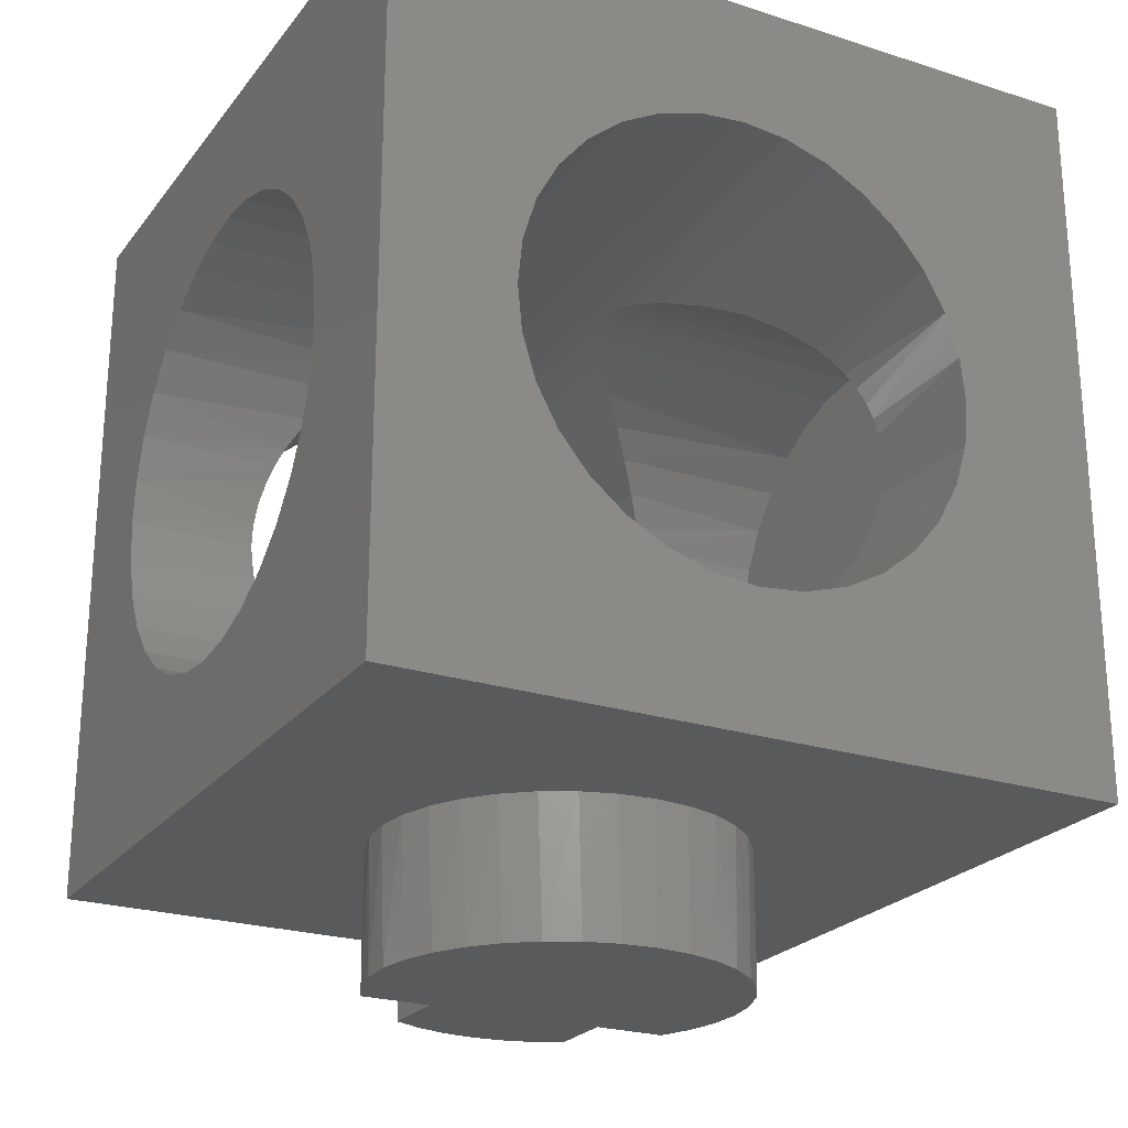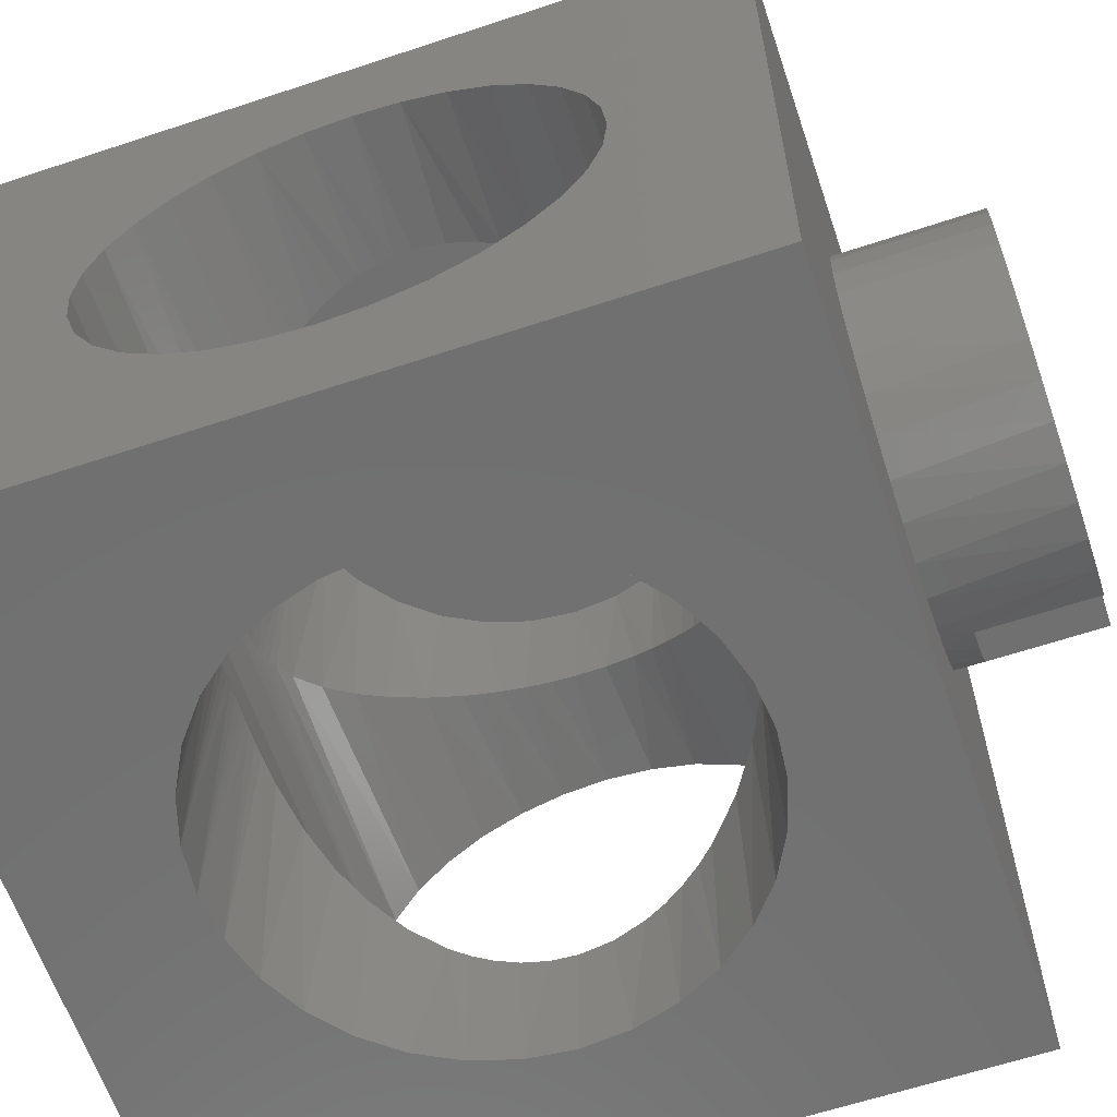
<metadata>
{"format":"stl","ext":"stl","renderer":"f3d","projection":"perspective","resolution":1024,"background":"white","views":[{"elev":-23.8,"azim":-118.1,"up":"+Y"},{"elev":-62.4,"azim":-71.4,"up":"+Z"}]}
</metadata>
<code>
# stl→obj: 342 verts, 688 faces
v -0.1532 -0.3125 0.0308
v -0.1451 -0.4297 0.0582
v -0.1442 -0.3125 0.06042
v -0.1316 -0.4297 0.08471
v -0.1296 -0.3125 0.08772
v -0.1133 -0.4297 0.1082
v -0.11 -0.3125 0.1116
v -0.09099 -0.4297 0.1279
v -0.08608 -0.3125 0.1313
v -0.06535 -0.4297 0.143
v -0.05878 -0.3125 0.1459
v -0.03733 -0.4297 0.153
v -0.02916 -0.3125 0.1549
v -0.007926 -0.4297 0.1576
v 0.001645 -0.3125 0.1579
v 0.02182 -0.4297 0.1566
v 0.03245 -0.3125 0.1549
v 0.05085 -0.4297 0.15
v 0.06207 -0.3125 0.1459
v 0.08937 -0.3125 0.1313
v 0.1022 -0.3359 0.1218
v 0.1133 -0.3125 0.1116
v 0.1228 -0.3359 0.1012
v 0.1329 -0.3125 0.08772
v 0.1565 -0.3125 0.0308
v 0.1475 -0.3125 0.06042
v 0.1504 -0.4297 0.05282
v 0.1393 -0.3359 0.0773
v 0.1393 -0.4297 0.0773
v 0.07812 -0.3359 0.1381
v 0.07812 -0.4297 0.1381
v -0.1562 -0.3125 3.385e-16
v -0.1562 -0.4297 5.801e-17
v -0.1534 -0.4297 0.02963
v 0.1595 -0.4297 8.223e-17
v 0.1595 -0.3125 -5.801e-17
v 0.1572 -0.4297 0.0268
v 0.1565 -0.3125 -0.0308
v 0.1504 -0.4297 -0.05282
v 0.1475 -0.3125 -0.06042
v 0.1329 -0.3125 -0.08772
v 0.1228 -0.3359 -0.1012
v 0.1133 -0.3125 -0.1116
v 0.1022 -0.3359 -0.1218
v 0.08937 -0.3125 -0.1313
v 0.03245 -0.3125 -0.1549
v 0.06207 -0.3125 -0.1459
v 0.05085 -0.4297 -0.15
v 0.02182 -0.4297 -0.1566
v 0.001645 -0.3125 -0.1579
v -0.007926 -0.4297 -0.1576
v -0.02916 -0.3125 -0.1549
v -0.03733 -0.4297 -0.153
v -0.05878 -0.3125 -0.1459
v -0.06535 -0.4297 -0.143
v -0.08608 -0.3125 -0.1313
v -0.09099 -0.4297 -0.1279
v -0.11 -0.3125 -0.1116
v -0.1133 -0.4297 -0.1082
v -0.1296 -0.3125 -0.08772
v -0.1316 -0.4297 -0.08471
v -0.1442 -0.3125 -0.06042
v -0.1451 -0.4297 -0.0582
v -0.1532 -0.3125 -0.0308
v 0.07812 -0.3359 -0.1381
v 0.07812 -0.4297 -0.1381
v 0.1393 -0.3359 -0.0773
v 0.1393 -0.4297 -0.0773
v 0.1572 -0.4297 -0.0268
v -0.1534 -0.4297 -0.02963
v 0.07812 -0.4297 0.0773
v 0.07812 -0.4297 -0.0773
v 0.07812 -0.3359 0.0773
v 0.07812 -0.3359 -0.0773
v 0.3125 -0.3125 -0.3125
v 0.3125 -0.3125 0.3203
v -0.3125 -0.3125 -0.3125
v -0.3125 -0.3125 0.3203
v 0.3125 0.3203 -0.3125
v 0.2073 2.22e-16 -0.3125
v 0.2035 0.03927 -0.3125
v 0.192 0.07704 -0.3125
v 0.1734 0.1118 -0.3125
v 0.1484 0.1424 -0.3125
v 0.1178 0.1674 -0.3125
v 0.08304 0.186 -0.3125
v 0.04528 0.1974 -0.3125
v 0.006003 0.2013 -0.3125
v -0.3125 0.3203 -0.3125
v -0.1953 2.465e-17 -0.3125
v -0.1914 -0.03927 -0.3125
v -0.18 -0.07704 -0.3125
v -0.1614 -0.1118 -0.3125
v -0.1363 -0.1424 -0.3125
v -0.1058 -0.1674 -0.3125
v -0.07104 -0.186 -0.3125
v -0.03327 -0.1974 -0.3125
v 0.006003 -0.2013 -0.3125
v -0.03327 0.1974 -0.3125
v -0.07104 0.186 -0.3125
v -0.1058 0.1674 -0.3125
v -0.1363 0.1424 -0.3125
v -0.1614 0.1118 -0.3125
v -0.18 0.07704 -0.3125
v -0.1914 0.03927 -0.3125
v 0.04528 -0.1974 -0.3125
v 0.08304 -0.186 -0.3125
v 0.1178 -0.1674 -0.3125
v 0.1484 -0.1424 -0.3125
v 0.1734 -0.1118 -0.3125
v 0.192 -0.07704 -0.3125
v 0.2035 -0.03927 -0.3125
v -0.3125 -0.18 0.07704
v -0.09289 -0.1754 0.08738
v -0.06886 -0.1869 0.05766
v -0.3125 -0.1614 0.1118
v -0.117 -0.1593 0.1148
v -0.3125 -0.1058 0.1674
v -0.1604 -0.1134 0.1621
v -0.3125 -0.1363 0.1424
v -0.3125 -0.03327 0.1974
v -0.1935 -0.02717 0.1986
v -0.1881 -0.0533 0.1924
v -0.3125 0.1178 0.1674
v -0.1558 0.1198 0.1661
v -0.1649 0.1063 0.1745
v -0.3125 0.1734 0.1118
v -0.1085 0.1656 0.1227
v -0.3125 0.1484 0.1424
v -0.08097 0.1816 0.09854
v -0.3125 0.192 0.07704
v -0.05121 0.193 0.07453
v 0.1049 -0.1754 0.08738
v 0.3125 -0.18 0.07704
v 0.08087 -0.1869 0.05766
v 0.3125 -0.1614 0.1118
v 0.3125 -0.1363 0.1424
v 0.1518 -0.1388 0.1398
v 0.1724 -0.1134 0.1621
v 0.3125 -0.1058 0.1674
v 0.3125 0.1484 0.1424
v 0.1488 0.1419 0.1486
v 0.1261 0.1616 0.1278
v 0.3125 0.1734 0.1118
v 0.3125 0.192 0.07704
v 0.07069 0.1906 0.08023
v 0.05217 0.196 0.06669
v -0.3125 -0.1953 2.465e-17
v -0.3125 -0.1914 0.03927
v -0.05231 -0.1927 0.03242
v -0.0479 -0.194 0.02326
v -0.04609 -0.1945 0.01851
v -0.04366 -0.1951 0.0094
v -0.04279 -0.1953 2.465e-17
v -0.3125 0.2035 0.03927
v -0.3125 0.2073 -2.465e-17
v 0.3125 0.2073 -2.465e-17
v 0.3125 0.2035 0.03927
v 0.006723 0.2013 0.0488
v -0.002782 0.2011 0.04956
v -0.012 0.2005 0.05192
v -0.02258 0.1993 0.05633
v -0.03255 0.1976 0.06183
v 0.3125 -0.1953 2.465e-17
v 0.0548 -0.1953 2.465e-17
v 0.05567 -0.1951 0.0094
v 0.05809 -0.1945 0.01851
v 0.05991 -0.194 0.02326
v 0.06432 -0.1927 0.03242
v 0.3125 -0.1914 0.03927
v 0.04231 0.198 0.0605
v 0.03197 0.1996 0.05509
v 0.02658 0.2003 0.05284
v 0.01684 0.201 0.04995
v 0.01181 0.2012 0.04913
v -0.05744 -0.1911 0.04118
v -0.1398 -0.1388 0.1398
v -0.1688 -0.09993 0.1712
v -0.3125 -0.07104 0.186
v -0.1763 -0.08537 0.1794
v -0.1828 -0.06978 0.1865
v -0.1948 0.0149 0.2011
v -0.1953 2.465e-17 0.2012
v -0.3125 0.006003 0.2013
v -0.1902 0.04501 0.1975
v -0.1931 0.02974 0.1999
v -0.3125 0.04528 0.1974
v -0.1803 0.07623 0.1887
v -0.1862 0.05976 0.194
v -0.3125 0.08304 0.186
v -0.1732 0.0918 0.1821
v -0.1335 0.1451 0.1455
v 0.06945 -0.1911 0.04118
v 0.129 -0.1593 0.1148
v 0.1808 -0.09993 0.1712
v 0.1883 -0.08537 0.1794
v 0.3125 -0.07104 0.186
v 0.1948 -0.06978 0.1865
v 0.2001 -0.0533 0.1924
v 0.3125 -0.03327 0.1974
v 0.2055 -0.02717 0.1986
v 0.2073 0 0.2012
v 0.3125 0.006003 0.2013
v 0.2062 0.02133 0.2007
v 0.2028 0.04235 0.198
v 0.3125 0.04528 0.1974
v 0.1974 0.06247 0.1932
v 0.1918 0.0776 0.1882
v 0.3125 0.08304 0.186
v 0.1851 0.09195 0.182
v 0.1691 0.1179 0.1673
v 0.3125 0.1178 0.1674
v 0.09945 0.1783 0.1041
v -0.04366 -0.1951 -0.0094
v 0.05567 -0.1951 -0.0094
v 0.3125 0.1734 -0.1118
v 0.09945 0.1783 -0.1041
v 0.1261 0.1616 -0.1278
v 0.3125 0.1484 -0.1424
v 0.1488 0.1419 -0.1486
v 0.1724 -0.1134 -0.1621
v 0.3125 -0.1363 -0.1424
v 0.3125 -0.1058 -0.1674
v 0.3125 -0.1614 -0.1118
v 0.129 -0.1593 -0.1148
v 0.1049 -0.1754 -0.08738
v 0.3125 -0.18 -0.07704
v 0.08087 -0.1869 -0.05766
v -0.05121 0.193 -0.07453
v -0.03255 0.1976 -0.06183
v -0.3125 0.192 -0.07704
v -0.08097 0.1816 -0.09854
v -0.3125 0.1734 -0.1118
v -0.1085 0.1656 -0.1227
v -0.3125 0.1484 -0.1424
v -0.1335 0.1451 -0.1455
v -0.1931 0.02974 -0.1999
v -0.1902 0.04501 -0.1975
v -0.3125 0.04528 -0.1974
v -0.1948 0.0149 -0.2011
v -0.3125 0.006003 -0.2013
v -0.1953 2.465e-17 -0.2012
v -0.3125 -0.1363 -0.1424
v -0.1604 -0.1134 -0.1621
v -0.3125 -0.1058 -0.1674
v -0.1398 -0.1388 -0.1398
v -0.3125 -0.18 -0.07704
v -0.09289 -0.1754 -0.08738
v -0.3125 -0.1614 -0.1118
v -0.06886 -0.1869 -0.05766
v 0.3125 0.2035 -0.03927
v -0.3125 0.2035 -0.03927
v 0.006723 0.2013 -0.0488
v 0.01181 0.2012 -0.04913
v 0.01684 0.201 -0.04995
v 0.02658 0.2003 -0.05284
v 0.03197 0.1996 -0.05509
v 0.04231 0.198 -0.0605
v 0.05217 0.196 -0.06669
v 0.3125 0.192 -0.07704
v 0.3125 -0.1914 -0.03927
v 0.06945 -0.1911 -0.04118
v 0.06432 -0.1927 -0.03242
v 0.05991 -0.194 -0.02326
v 0.05809 -0.1945 -0.01851
v -0.02258 0.1993 -0.05633
v -0.012 0.2005 -0.05192
v -0.002782 0.2011 -0.04956
v -0.3125 -0.1914 -0.03927
v -0.04609 -0.1945 -0.01851
v -0.0479 -0.194 -0.02326
v -0.05231 -0.1927 -0.03242
v -0.05744 -0.1911 -0.04118
v 0.07069 0.1906 -0.08023
v 0.1918 0.0776 -0.1882
v 0.3125 0.08304 -0.186
v 0.1851 0.09195 -0.182
v 0.3125 0.1178 -0.1674
v 0.1691 0.1179 -0.1673
v 0.2028 0.04235 -0.198
v 0.3125 0.04528 -0.1974
v 0.1974 0.06247 -0.1932
v 0.2073 0 -0.2012
v 0.3125 0.006003 -0.2013
v 0.2062 0.02133 -0.2007
v 0.2001 -0.0533 -0.1924
v 0.3125 -0.03327 -0.1974
v 0.2055 -0.02717 -0.1986
v 0.1883 -0.08537 -0.1794
v 0.3125 -0.07104 -0.186
v 0.1948 -0.06978 -0.1865
v 0.1808 -0.09993 -0.1712
v 0.1518 -0.1388 -0.1398
v -0.1649 0.1063 -0.1745
v -0.1558 0.1198 -0.1661
v -0.3125 0.1178 -0.1674
v -0.1803 0.07623 -0.1887
v -0.1732 0.0918 -0.1821
v -0.3125 0.08304 -0.186
v -0.1862 0.05976 -0.194
v -0.1881 -0.0533 -0.1924
v -0.1935 -0.02717 -0.1986
v -0.3125 -0.03327 -0.1974
v -0.1763 -0.08537 -0.1794
v -0.1828 -0.06978 -0.1865
v -0.3125 -0.07104 -0.186
v -0.1688 -0.09993 -0.1712
v -0.117 -0.1593 -0.1148
v -0.1614 0.1118 0.3125
v -0.1363 0.1424 0.3125
v -0.1058 0.1674 0.3125
v -0.07104 0.186 0.3125
v 0.04528 0.1974 0.3125
v 0.08304 0.186 0.3125
v 0.1178 0.1674 0.3125
v -0.1914 0.03927 0.3125
v -0.1953 2.465e-17 0.3125
v -0.18 0.07704 0.3125
v -0.03327 0.1974 0.3125
v 0.006003 0.2013 0.3125
v 0.1734 0.1118 0.3125
v 0.1484 0.1424 0.3125
v 0.2035 0.03927 0.3125
v 0.192 0.07704 0.3125
v 0.2073 0 0.3125
v -0.07104 -0.186 0.3125
v -0.1058 -0.1674 0.3125
v -0.1363 -0.1424 0.3125
v 0.1178 -0.1674 0.3125
v 0.1484 -0.1424 0.3125
v 0.08304 -0.186 0.3125
v 0.04528 -0.1974 0.3125
v -0.03327 -0.1974 0.3125
v 0.006003 -0.2013 0.3125
v -0.1614 -0.1118 0.3125
v -0.18 -0.07704 0.3125
v -0.1914 -0.03927 0.3125
v 0.2035 -0.03927 0.3125
v 0.192 -0.07704 0.3125
v 0.1734 -0.1118 0.3125
v -0.3125 0.3203 0.3203
v 0.3125 0.3203 0.3203
f 1 2 3
f 3 2 4
f 3 4 5
f 5 4 6
f 5 6 7
f 7 6 8
f 7 8 9
f 9 8 10
f 9 10 11
f 11 10 12
f 11 12 13
f 13 12 14
f 13 14 15
f 15 14 16
f 15 16 17
f 17 16 18
f 17 18 19
f 20 21 22
f 21 23 22
f 24 22 23
f 25 26 27
f 28 29 27
f 28 27 26
f 28 26 24
f 28 24 23
f 30 21 20
f 30 20 19
f 30 19 18
f 30 18 31
f 32 33 1
f 1 33 34
f 1 34 2
f 35 36 37
f 37 36 25
f 37 25 27
f 38 39 40
f 41 42 43
f 43 42 44
f 43 44 45
f 46 47 48
f 48 49 46
f 50 46 49
f 49 51 50
f 52 50 51
f 51 53 52
f 54 52 53
f 53 55 54
f 56 54 55
f 55 57 56
f 58 56 57
f 57 59 58
f 60 58 59
f 59 61 60
f 62 60 61
f 61 63 62
f 64 62 63
f 65 66 48
f 65 48 47
f 65 47 45
f 65 45 44
f 67 42 41
f 67 41 40
f 67 40 39
f 67 39 68
f 36 35 38
f 38 35 69
f 38 69 39
f 33 32 70
f 70 32 64
f 70 64 63
f 16 14 12
f 16 12 18
f 18 12 10
f 31 18 10
f 55 53 48
f 49 48 53
f 53 51 49
f 71 31 10
f 71 10 8
f 71 8 6
f 71 6 4
f 71 4 2
f 66 72 61
f 66 61 59
f 66 59 57
f 66 57 55
f 66 55 48
f 63 61 72
f 63 72 68
f 63 68 39
f 63 39 69
f 63 69 70
f 70 69 33
f 33 69 35
f 33 35 34
f 34 35 37
f 34 37 2
f 2 37 27
f 2 27 71
f 71 27 29
f 71 29 73
f 73 29 28
f 30 31 73
f 73 31 71
f 73 28 23
f 73 23 21
f 73 21 30
f 68 72 67
f 67 72 74
f 74 72 65
f 65 72 66
f 74 65 44
f 74 44 42
f 74 42 67
f 75 76 36
f 75 36 38
f 75 38 40
f 75 40 41
f 75 41 43
f 75 43 45
f 75 45 47
f 75 47 46
f 75 46 77
f 78 32 1
f 78 1 3
f 78 3 5
f 78 5 7
f 78 7 9
f 78 9 11
f 78 11 13
f 78 13 15
f 78 15 76
f 77 46 50
f 77 50 52
f 77 52 54
f 77 54 56
f 77 56 58
f 77 58 60
f 77 60 62
f 77 62 64
f 77 64 32
f 77 32 78
f 76 15 17
f 76 17 19
f 76 19 20
f 76 20 22
f 76 22 24
f 76 24 26
f 76 26 25
f 76 25 36
f 79 75 80
f 79 80 81
f 79 81 82
f 79 82 83
f 79 83 84
f 79 84 85
f 79 85 86
f 79 86 87
f 79 87 88
f 79 88 89
f 77 90 91
f 77 91 92
f 77 92 93
f 77 93 94
f 77 94 95
f 77 95 96
f 77 96 97
f 77 97 98
f 77 98 75
f 89 88 99
f 89 99 100
f 89 100 101
f 89 101 102
f 89 102 103
f 89 103 104
f 89 104 105
f 89 105 90
f 89 90 77
f 75 98 106
f 75 106 107
f 75 107 108
f 75 108 109
f 75 109 110
f 75 110 111
f 75 111 112
f 75 112 80
f 113 114 115
f 114 113 116
f 116 117 114
f 118 119 120
f 121 122 123
f 124 125 126
f 127 128 129
f 130 128 127
f 131 130 127
f 131 132 130
f 133 134 135
f 136 134 133
f 137 138 139
f 139 140 137
f 141 142 143
f 143 144 141
f 145 146 147
f 148 149 150
f 148 150 151
f 148 151 152
f 148 152 153
f 148 153 154
f 155 156 157
f 155 157 158
f 155 158 159
f 155 159 160
f 155 160 161
f 155 161 162
f 155 162 163
f 155 163 132
f 155 132 131
f 164 165 166
f 164 166 167
f 164 167 168
f 164 168 169
f 164 169 170
f 158 145 147
f 158 147 171
f 158 171 172
f 158 172 173
f 158 173 174
f 158 174 175
f 158 175 159
f 150 149 176
f 176 149 113
f 176 113 115
f 119 177 120
f 120 177 117
f 120 117 116
f 119 118 178
f 178 118 179
f 178 179 180
f 180 179 181
f 181 179 121
f 181 121 123
f 182 183 184
f 184 183 122
f 184 122 121
f 185 186 187
f 187 186 182
f 187 182 184
f 188 189 190
f 190 189 185
f 190 185 187
f 188 190 191
f 191 190 124
f 191 124 126
f 128 192 129
f 129 192 125
f 129 125 124
f 169 193 170
f 170 193 135
f 170 135 134
f 133 194 136
f 136 194 138
f 136 138 137
f 139 195 140
f 140 195 196
f 140 196 197
f 196 198 197
f 197 198 199
f 197 199 200
f 199 201 200
f 200 201 202
f 200 202 203
f 202 204 203
f 203 204 205
f 203 205 206
f 205 207 206
f 206 207 208
f 206 208 209
f 208 210 209
f 209 210 211
f 209 211 212
f 212 211 142
f 212 142 141
f 143 213 144
f 144 213 146
f 144 146 145
f 154 214 148
f 215 165 164
f 216 217 218
f 218 219 216
f 220 219 218
f 221 222 223
f 224 225 226
f 226 227 224
f 227 226 228
f 229 230 231
f 232 229 231
f 233 232 231
f 233 234 232
f 234 233 235
f 235 236 234
f 237 238 239
f 240 237 239
f 240 239 241
f 240 241 242
f 243 244 245
f 243 246 244
f 247 248 249
f 250 248 247
f 251 157 156
f 251 156 252
f 251 252 253
f 251 253 254
f 251 254 255
f 251 255 256
f 251 256 257
f 251 257 258
f 251 258 259
f 251 259 260
f 261 227 228
f 261 228 262
f 261 262 263
f 261 263 264
f 261 264 265
f 261 265 215
f 261 215 164
f 252 231 230
f 252 230 266
f 252 266 267
f 252 267 268
f 252 268 253
f 269 148 214
f 269 214 270
f 269 270 271
f 269 271 272
f 269 272 273
f 269 273 250
f 269 250 247
f 259 274 260
f 260 274 217
f 260 217 216
f 275 276 277
f 277 276 278
f 277 278 279
f 279 278 219
f 279 219 220
f 280 281 282
f 282 281 276
f 282 276 275
f 283 284 285
f 285 284 281
f 285 281 280
f 286 287 288
f 288 287 284
f 288 284 283
f 289 290 291
f 291 290 287
f 291 287 286
f 221 223 292
f 292 223 290
f 292 290 289
f 221 293 222
f 222 293 225
f 222 225 224
f 294 295 296
f 296 295 236
f 296 236 235
f 297 298 299
f 299 298 294
f 299 294 296
f 238 300 239
f 239 300 297
f 239 297 299
f 301 302 303
f 303 302 242
f 303 242 241
f 304 305 306
f 306 305 301
f 306 301 303
f 244 307 245
f 245 307 304
f 245 304 306
f 248 308 249
f 249 308 246
f 249 246 243
f 105 238 237
f 295 294 103
f 102 295 103
f 102 236 295
f 100 232 101
f 266 230 99
f 267 266 99
f 268 267 99
f 258 257 87
f 217 274 86
f 85 217 86
f 85 218 217
f 88 87 257
f 88 257 256
f 88 256 255
f 88 255 254
f 88 254 253
f 88 253 268
f 88 268 99
f 237 240 105
f 105 240 242
f 105 242 90
f 297 300 104
f 104 300 238
f 104 238 105
f 294 298 103
f 103 298 297
f 103 297 104
f 232 234 101
f 101 234 236
f 101 236 102
f 232 100 229
f 229 100 99
f 229 99 230
f 258 87 259
f 259 87 86
f 259 86 274
f 277 279 83
f 83 279 220
f 83 220 84
f 84 220 218
f 84 218 85
f 280 282 81
f 81 282 275
f 81 275 82
f 82 275 277
f 82 277 83
f 280 81 285
f 285 81 80
f 285 80 283
f 191 126 309
f 309 126 125
f 125 310 309
f 311 128 130
f 130 312 311
f 312 130 132
f 172 171 313
f 314 146 213
f 213 315 314
f 143 315 213
f 316 317 183
f 316 183 182
f 316 182 186
f 316 186 185
f 316 185 189
f 316 189 318
f 319 312 132
f 319 132 163
f 319 163 162
f 319 162 161
f 319 161 160
f 319 160 320
f 320 160 159
f 320 159 175
f 320 175 174
f 320 174 173
f 320 173 172
f 320 172 313
f 189 188 318
f 318 188 191
f 318 191 309
f 125 192 310
f 310 192 128
f 310 128 311
f 171 147 313
f 313 147 146
f 313 146 314
f 210 321 211
f 211 321 322
f 211 322 142
f 142 322 315
f 142 315 143
f 205 323 207
f 207 323 324
f 207 324 208
f 208 324 321
f 208 321 210
f 205 204 323
f 323 204 202
f 323 202 325
f 108 225 109
f 226 225 108
f 107 226 108
f 107 228 226
f 176 115 326
f 326 115 114
f 114 327 326
f 117 327 114
f 328 327 117
f 194 329 330
f 329 194 133
f 133 331 329
f 135 331 133
f 250 273 96
f 248 250 96
f 95 248 96
f 95 308 248
f 308 95 94
f 94 246 308
f 106 332 165
f 106 165 215
f 106 215 265
f 106 265 264
f 106 264 263
f 106 263 262
f 106 262 228
f 106 228 107
f 333 97 154
f 333 154 153
f 333 153 152
f 333 152 151
f 333 151 150
f 333 150 176
f 333 176 326
f 332 331 135
f 332 135 193
f 332 193 169
f 332 169 168
f 332 168 167
f 332 167 166
f 332 166 165
f 97 96 273
f 97 273 272
f 97 272 271
f 97 271 270
f 97 270 214
f 97 214 154
f 286 288 112
f 112 288 283
f 112 283 80
f 289 291 111
f 111 291 286
f 111 286 112
f 221 292 110
f 110 292 289
f 110 289 111
f 225 293 109
f 109 293 221
f 109 221 110
f 106 98 332
f 332 98 334
f 98 97 334
f 334 97 333
f 117 177 328
f 328 177 119
f 328 119 335
f 119 178 335
f 335 178 180
f 335 180 336
f 180 181 336
f 336 181 123
f 336 123 337
f 123 122 337
f 337 122 183
f 337 183 317
f 199 338 201
f 201 338 325
f 201 325 202
f 196 339 198
f 198 339 338
f 198 338 199
f 139 340 195
f 195 340 339
f 195 339 196
f 194 330 138
f 138 330 340
f 138 340 139
f 307 244 93
f 93 244 246
f 93 246 94
f 305 304 92
f 92 304 307
f 92 307 93
f 302 301 91
f 91 301 305
f 91 305 92
f 302 91 242
f 242 91 90
f 320 313 319
f 312 319 313
f 314 312 313
f 332 333 331
f 334 333 332
f 333 326 331
f 331 326 327
f 331 327 329
f 329 327 328
f 329 328 330
f 330 328 335
f 330 335 340
f 340 335 336
f 340 336 339
f 339 336 337
f 339 337 338
f 338 337 317
f 338 317 325
f 325 317 316
f 325 316 323
f 323 316 318
f 323 318 324
f 324 318 309
f 324 309 321
f 321 309 310
f 321 310 322
f 322 310 311
f 322 311 315
f 315 311 312
f 315 312 314
f 78 341 184
f 78 184 121
f 78 121 179
f 78 179 118
f 78 118 120
f 78 120 116
f 78 116 113
f 78 113 149
f 78 149 148
f 78 148 77
f 77 148 269
f 77 269 247
f 77 247 249
f 77 249 243
f 77 243 245
f 77 245 306
f 77 306 303
f 77 303 241
f 77 241 89
f 89 241 239
f 89 239 299
f 89 299 296
f 89 296 235
f 89 235 233
f 89 233 231
f 89 231 252
f 89 252 156
f 341 89 156
f 341 156 155
f 341 155 131
f 341 131 127
f 341 127 129
f 341 129 124
f 341 124 190
f 341 190 187
f 341 187 184
f 76 75 164
f 76 164 170
f 76 170 134
f 76 134 136
f 76 136 137
f 76 137 140
f 76 140 197
f 76 197 200
f 76 200 203
f 76 203 342
f 75 79 284
f 75 284 287
f 75 287 290
f 75 290 223
f 75 223 222
f 75 222 224
f 75 224 227
f 75 227 261
f 75 261 164
f 79 157 251
f 79 251 260
f 79 260 216
f 79 216 219
f 79 219 278
f 79 278 276
f 79 276 281
f 79 281 284
f 342 203 206
f 342 206 209
f 342 209 212
f 342 212 141
f 342 141 144
f 342 144 145
f 342 145 158
f 342 158 157
f 342 157 79
f 342 341 76
f 76 341 78
f 79 89 342
f 342 89 341

</code>
